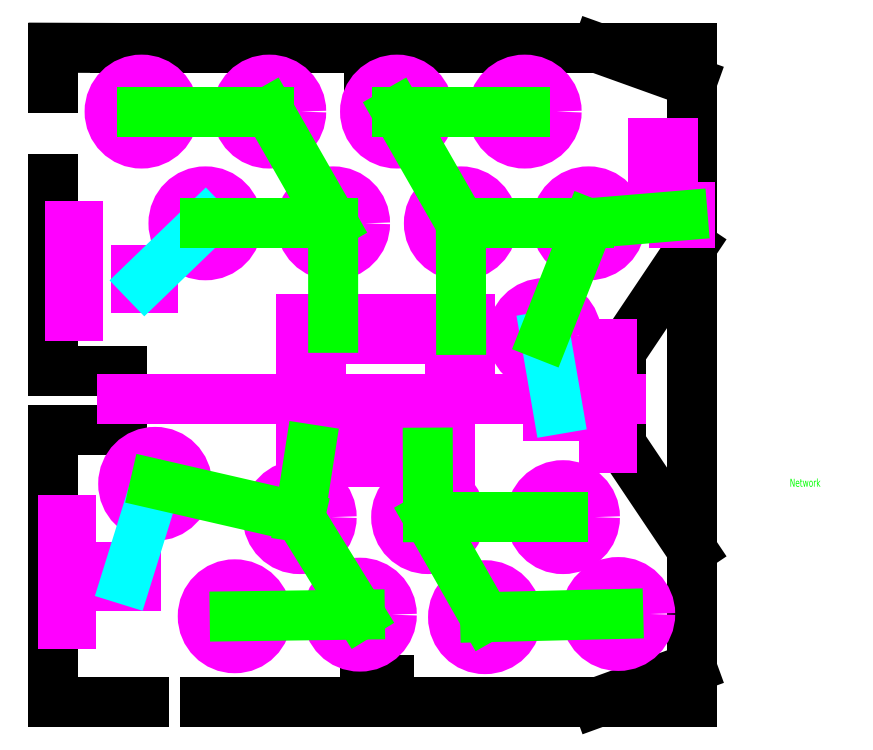
<metadata>
{"format":"dxf","ext":"dxf","renderer":"ezdxf+matplotlib","layout":"modelspace","background":"white","min_lineweight":24,"dpi":150}
</metadata>
<code>
0
SECTION
2
ENTITIES
0
LINE
8
0
10
0
20
0
30
0
11
11.33
21
0
31
0
0
LINE
8
0
10
19
20
0
30
0
11
39
21
0
31
0
0
LINE
8
0
10
39
20
0
30
0
11
39
21
2.833
31
0
0
LINE
8
0
10
39
20
2.833
30
0
11
42
21
2.833
31
0
0
LINE
8
0
10
42
20
2.833
30
0
11
42
21
3.333e-06
31
0
0
LINE
8
0
10
42
20
3.333e-06
30
0
11
68.17
21
3.333e-06
31
0
0
LINE
8
0
10
68.17
20
3.333e-06
30
0
11
80
21
0
31
0
0
LINE
8
0
10
68.17
20
3.333e-06
30
0
11
79.99
21
4.304
31
0
0
LINE
8
0
10
79.99
20
4.304
30
0
11
79.99
21
19.14
31
0
0
LINE
8
0
10
79.99
20
19.14
30
0
11
79.99
21
32.3
31
0
0
LINE
8
0
10
79.99
20
19.14
30
0
11
71.16
21
32.3
31
0
0
LINE
8
0
10
71.16
20
32.3
30
0
11
71.16
21
43.97
31
0
0
LINE
8
0
10
71.16
20
43.97
30
0
11
79.99
21
57.14
31
0
0
LINE
8
0
10
79.99
20
57.14
30
0
11
79.99
21
19.14
31
0
0
LINE
8
0
10
79.99
20
57.14
30
0
11
79.99
21
77.72
31
0
0
LINE
8
0
10
79.99
20
77.72
30
0
11
79.99
21
81.97
31
0
0
LINE
8
0
10
79.99
20
81.97
30
0
11
68.16
21
81.97
31
0
0
LINE
8
0
10
68.16
20
81.97
30
0
11
79.99
21
77.72
31
0
0
LINE
8
0
10
68.16
20
81.97
30
0
11
42.49
21
81.97
31
0
0
LINE
8
0
10
42.49
20
81.97
30
0
11
42.49
21
79.14
31
0
0
LINE
8
0
10
42.49
20
79.14
30
0
11
39.49
21
79.14
31
0
0
LINE
8
0
10
39.49
20
79.14
30
0
11
39.49
21
81.97
31
0
0
LINE
8
0
10
39.49
20
81.97
30
0
11
7.741
21
81.97
31
0
0
LINE
8
0
10
7.741
20
81.97
30
0
11
0
21
82
31
0
0
LINE
8
0
10
0
20
82
30
0
11
0
21
76.92
31
0
0
LINE
8
0
10
0
20
65.58
30
0
11
0
21
41.5
31
0
0
LINE
8
0
10
0
20
41.5
30
0
11
8.583
21
41.5
31
0
0
LINE
8
0
10
0
20
0
30
0
11
0
21
34.17
31
0
0
LINE
8
0
10
0
20
34.17
30
0
11
8.583
21
34.17
31
0
0
LINE
8
0
10
8.583
20
34.17
30
0
11
8.583
21
41.5
31
0
0
MTEXT
8
Network
10
92.25
20
28
30
0
40
1
41
100
71
1
72
2
1
Network
7
normallatin1
50
0
73
1
44
1
0
LINE
8
Tables
10
8.583
20
38.02
30
0
11
71.16
21
38.02
31
0
0
LINE
8
Tables
10
1.222
20
22.8
30
0
11
2.24
21
22.8
31
0
0
LINE
8
Tables
10
2.24
20
22.8
30
0
11
2.24
21
9.773
31
0
0
LINE
8
Tables
10
2.24
20
9.773
30
0
11
1.222
21
9.773
31
0
0
LINE
8
Tables
10
1.222
20
9.773
30
0
11
1.222
21
22.8
31
0
0
LINE
8
Tables
10
33.5
20
45.5
30
0
11
41.5
21
45.5
31
0
0
LINE
8
Tables
10
41.5
20
48
30
0
11
33.5
21
48
31
0
0
LINE
8
Tables
10
33.5
20
48
30
0
11
33.5
21
45.5
31
0
0
LINE
8
Tables
10
31
20
40
30
0
11
33.5
21
40
31
0
0
LINE
8
Tables
10
33.5
20
40
30
0
11
33.5
21
48
31
0
0
LINE
8
Tables
10
33.5
20
48
30
0
11
31
21
48
31
0
0
LINE
8
Tables
10
31
20
48
30
0
11
31
21
40
31
0
0
LINE
8
Tables
10
41.5
20
45.5
30
0
11
41.5
21
48
31
0
0
LINE
8
Tables
10
49.63
20
45.5
30
0
11
41.63
21
45.5
31
0
0
LINE
8
Tables
10
41.63
20
48
30
0
11
49.63
21
48
31
0
0
LINE
8
Tables
10
49.63
20
48
30
0
11
49.63
21
45.5
31
0
0
LINE
8
Tables
10
52.13
20
40
30
0
11
49.63
21
40
31
0
0
LINE
8
Tables
10
49.63
20
40
30
0
11
49.63
21
48
31
0
0
LINE
8
Tables
10
49.63
20
48
30
0
11
52.13
21
48
31
0
0
LINE
8
Tables
10
52.13
20
48
30
0
11
52.13
21
40
31
0
0
LINE
8
Tables
10
41.63
20
45.5
30
0
11
41.63
21
48
31
0
0
LINE
8
Tables
10
2.085
20
59.68
30
0
11
3.127
21
59.68
31
0
0
LINE
8
Tables
10
3.127
20
59.68
30
0
11
3.127
21
48.34
31
0
0
LINE
8
Tables
10
3.127
20
48.34
30
0
11
2.085
21
48.34
31
0
0
LINE
8
Tables
10
2.085
20
48.34
30
0
11
2.085
21
59.68
31
0
0
LINE
8
Tables
10
10.29
20
54.21
30
0
11
12.51
21
54.21
31
0
0
LINE
8
Tables
10
12.51
20
54.21
30
0
11
12.51
21
51.86
31
0
0
LINE
8
Tables
10
12.51
20
51.86
30
0
11
10.29
21
51.86
31
0
0
LINE
8
Tables
10
10.29
20
51.86
30
0
11
10.29
21
54.21
31
0
0
LINE
8
Tables
10
7.949
20
16.94
30
0
11
10.29
21
16.94
31
0
0
LINE
8
Tables
10
10.29
20
16.94
30
0
11
10.29
21
14.59
31
0
0
LINE
8
Tables
10
10.29
20
14.59
30
0
11
7.949
21
14.59
31
0
0
LINE
8
Tables
10
7.949
20
14.59
30
0
11
7.949
21
16.94
31
0
0
CIRCLE
8
Tables
10
38.4
20
10.98
30
0
40
4
0
CIRCLE
8
Tables
10
22.72
20
10.77
30
0
40
4
0
CIRCLE
8
Tables
10
63.85
20
23.19
30
0
40
4
0
CIRCLE
8
Tables
10
46.95
20
23.19
30
0
40
4
0
CIRCLE
8
Tables
10
30.86
20
23.19
30
0
40
4
0
CIRCLE
8
Tables
10
54.07
20
10.66
30
0
40
4
0
CIRCLE
8
Tables
10
70.77
20
11.06
30
0
40
4
0
LINE
8
Tables
10
49.63
20
32.55
30
0
11
41.63
21
32.55
31
0
0
LINE
8
Tables
10
41.63
20
30.05
30
0
11
49.63
21
30.05
31
0
0
LINE
8
Tables
10
49.63
20
30.05
30
0
11
49.63
21
32.55
31
0
0
LINE
8
Tables
10
41.63
20
32.55
30
0
11
41.63
21
30.05
31
0
0
LINE
8
Tables
10
33.5
20
32.55
30
0
11
41.5
21
32.55
31
0
0
LINE
8
Tables
10
41.5
20
30.05
30
0
11
33.5
21
30.05
31
0
0
LINE
8
Tables
10
33.5
20
30.05
30
0
11
33.5
21
32.55
31
0
0
LINE
8
Tables
10
31
20
38.05
30
0
11
33.5
21
38.05
31
0
0
LINE
8
Tables
10
33.5
20
38.05
30
0
11
33.5
21
30.05
31
0
0
LINE
8
Tables
10
33.5
20
30.05
30
0
11
31
21
30.05
31
0
0
LINE
8
Tables
10
31
20
30.05
30
0
11
31
21
38.05
31
0
0
LINE
8
Tables
10
41.5
20
32.55
30
0
11
41.5
21
30.05
31
0
0
CIRCLE
8
Tables
10
19.05
20
60
30
0
40
4
0
CIRCLE
8
Tables
10
11.05
20
74
30
0
40
4
0
CIRCLE
8
Tables
10
35.05
20
60
30
0
40
4
0
CIRCLE
8
Tables
10
51.05
20
60
30
0
40
4
0
CIRCLE
8
Tables
10
43.05
20
74
30
0
40
4
0
CIRCLE
8
Tables
10
27.05
20
74
30
0
40
4
0
CIRCLE
8
Tables
10
59.05
20
74
30
0
40
4
0
CIRCLE
8
Tables
10
67.05
20
60
30
0
40
4
0
CIRCLE
8
Tables
10
12.75
20
27.36
30
0
40
4
0
LINE
8
Tables
10
77.79
20
62.02
30
0
11
79.79
21
62.02
31
0
0
LINE
8
Tables
10
79.79
20
62.02
30
0
11
79.79
21
60.02
31
0
0
LINE
8
Tables
10
79.79
20
60.02
30
0
11
77.79
21
60.02
31
0
0
LINE
8
Tables
10
77.79
20
60.02
30
0
11
77.79
21
62.02
31
0
0
LINE
8
Tables
10
77.62
20
70.02
30
0
11
77.62
21
62.02
31
0
0
LINE
8
Tables
10
77.62
20
62.02
30
0
11
75.12
21
62.02
31
0
0
LINE
8
Tables
10
75.12
20
62.02
30
0
11
75.12
21
70.02
31
0
0
LINE
8
Tables
10
75.12
20
70.02
30
0
11
77.62
21
70.02
31
0
0
CIRCLE
8
Tables
10
61.52
20
46
30
0
40
4
0
LINE
8
Tables
10
68.98
20
44.83
30
0
11
70
21
44.83
31
0
0
LINE
8
Tables
10
70
20
44.83
30
0
11
70
21
31.8
31
0
0
LINE
8
Tables
10
70
20
31.8
30
0
11
68.98
21
31.8
31
0
0
LINE
8
Tables
10
68.98
20
31.8
30
0
11
68.98
21
44.83
31
0
0
LINE
8
Tables
10
62.03
20
35.83
30
0
11
64.37
21
35.83
31
0
0
LINE
8
Tables
10
64.37
20
35.83
30
0
11
64.37
21
37.92
31
0
0
LINE
8
Tables
10
64.37
20
37.92
30
0
11
62.03
21
37.92
31
0
0
LINE
8
Tables
10
62.03
20
37.92
30
0
11
62.03
21
35.83
31
0
0
LINE
8
Network
10
61.64
20
45.87
30
0
11
63.2
21
36.75
31
0
0
LINE
8
Network
10
19.03
20
60.07
30
0
11
11.47
21
52.78
31
0
0
LINE
8
Network
10
12.77
20
27.1
30
0
11
9.122
21
15.38
31
0
0
LINE
8
Network
10
30.86
20
23.19
30
0
11
38.4
21
10.98
31
0
0
LINE
8
Network
10
38.4
20
10.98
30
0
11
22.72
21
10.77
31
0
0
LINE
8
Network
10
30.86
20
23.19
30
0
11
12.75
21
27.36
31
0
0
LINE
8
Network
10
46.95
20
23.19
30
0
11
63.85
21
23.19
31
0
0
LINE
8
Network
10
46.95
20
23.19
30
0
11
54.07
21
10.66
31
0
0
LINE
8
Network
10
54.07
20
10.66
30
0
11
70.77
21
11.06
31
0
0
LINE
8
Network
10
51.05
20
60
30
0
11
67.05
21
60
31
0
0
LINE
8
Network
10
67.05
20
60
30
0
11
61.52
21
46
31
0
0
LINE
8
Network
10
51.05
20
60
30
0
11
43.05
21
74
31
0
0
LINE
8
Network
10
43.05
20
74
30
0
11
59.05
21
74
31
0
0
LINE
8
Network
10
35.05
20
60
30
0
11
27.05
21
74
31
0
0
LINE
8
Network
10
27.05
20
74
30
0
11
11.05
21
74
31
0
0
LINE
8
Network
10
35.05
20
60
30
0
11
19.05
21
60
31
0
0
LINE
8
Network
10
35.05
20
60
30
0
11
35.05
21
46.91
31
0
0
LINE
8
Network
10
30.86
20
23.19
30
0
11
32.19
21
31.67
31
0
0
LINE
8
Network
10
46.95
20
23.19
30
0
11
46.91
21
31.27
31
0
0
LINE
8
Network
10
67.05
20
60
30
0
11
78.84
21
60.98
31
0
0
LINE
8
Network
10
51.05
20
60
30
0
11
51.08
21
46.65
31
0
0
ENDSEC
0
EOF

</code>
